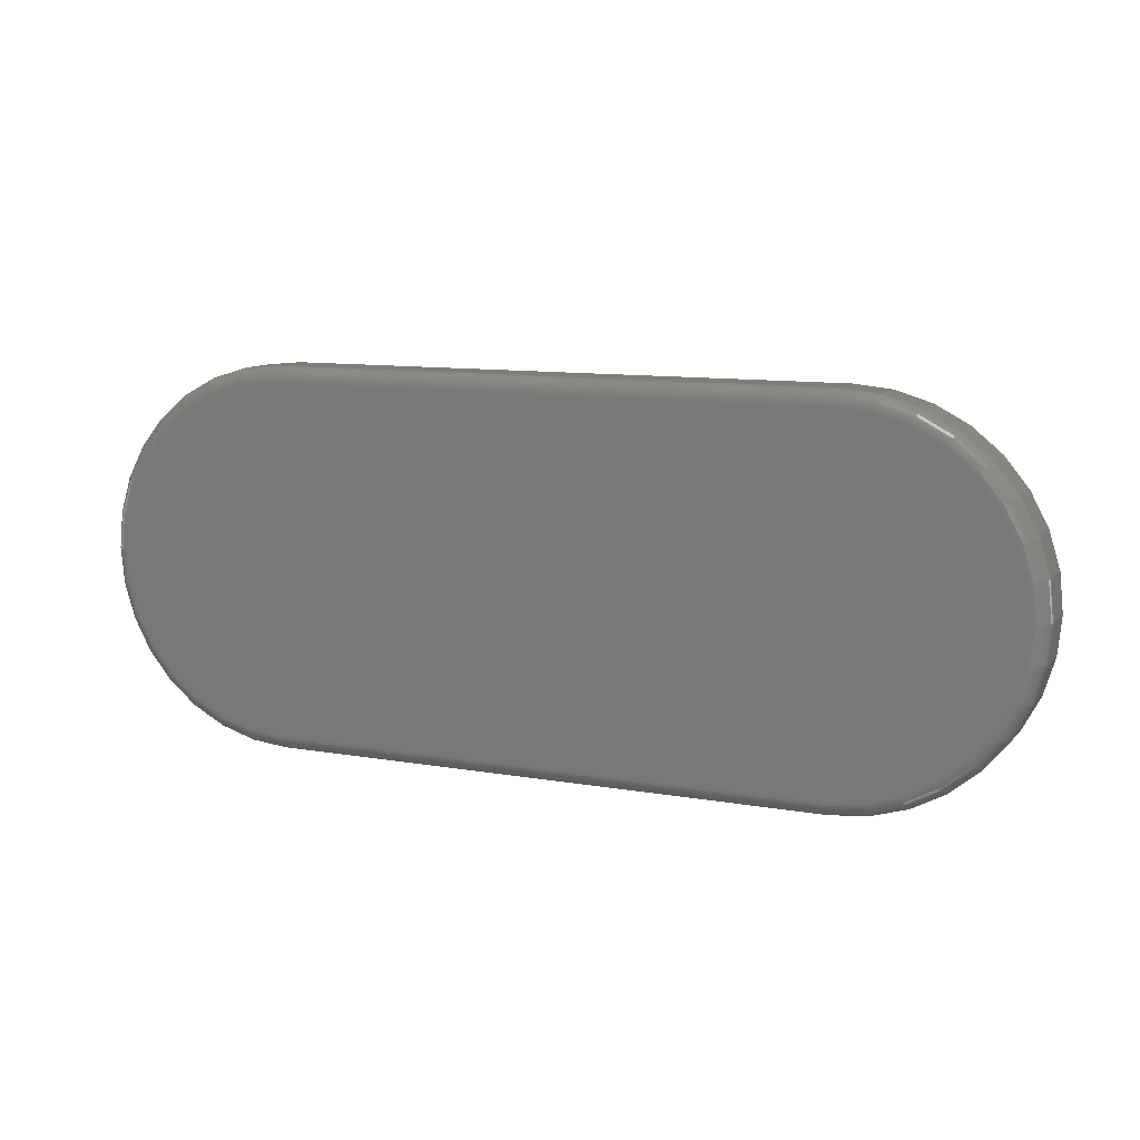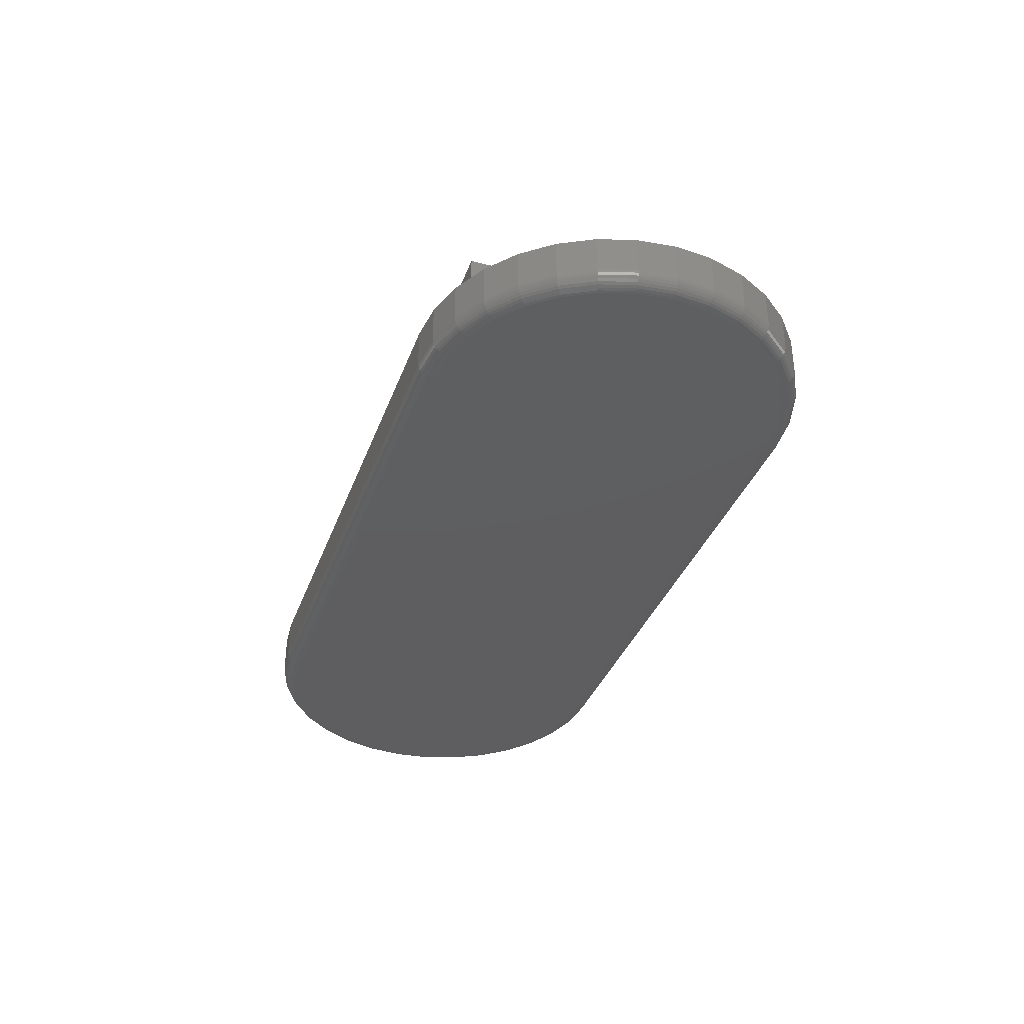
<metadata>
{"format":"stl","ext":"stl","renderer":"f3d","projection":"perspective","resolution":1024,"background":"white","views":[{"elev":10.4,"azim":-156.0,"up":"+Y"},{"elev":-36.1,"azim":-108.7,"up":"+Z"}]}
</metadata>
<code>
# stl→obj: 348 verts, 692 faces
v 0.326 0.1762 0
v -0.3244 0.1762 0
v 0.2906 0.1797 0
v -0.2891 0.1797 0
v -0.3244 -0.1793 0
v 0.326 -0.1793 0
v -0.2891 -0.1828 0
v 0.2906 -0.1828 0
v -0.3584 0.1659 0
v 0.36 0.1659 0
v 0.36 -0.169 0
v -0.3584 -0.169 0
v -0.3898 -0.1523 0
v 0.3913 -0.1523 0
v -0.4172 -0.1297 0
v 0.4188 -0.1297 0
v -0.4398 -0.1023 0
v 0.4413 -0.1023 0
v -0.4565 -0.07092 0
v 0.4581 -0.07092 0
v -0.4668 -0.03692 0
v 0.4684 -0.03692 0
v -0.4703 -0.001563 0
v 0.4719 -0.001563 0
v -0.4668 0.0338 0
v 0.4684 0.0338 0
v -0.4565 0.0678 0
v 0.4581 0.0678 0
v -0.4398 0.09913 0
v 0.4413 0.09913 0
v -0.4172 0.1266 0
v 0.4188 0.1266 0
v -0.3898 0.1491 0
v 0.3913 0.1491 0
v -0.3053 0.06521 0.1562
v -0.3053 0.06521 0.05469
v 0.2971 0.06521 0.1562
v 0.2971 0.06521 0.05469
v 0.2971 0.1466 0.05469
v 0.2971 0.1466 0.1562
v -0.3053 0.1466 0.1562
v -0.3053 0.1466 0.05469
v 0.4837 -0.03997 0.05469
v 0.4875 -0.001563 0.05469
v 0.4837 0.03685 0.05469
v 0.4725 -0.0769 0.05469
v 0.2906 0.1953 0.05469
v -0.2891 0.1953 0.05469
v -0.3275 0.1915 0.05469
v -0.3644 0.1803 0.05469
v -0.3984 0.1621 0.05469
v -0.4283 0.1376 0.05469
v -0.4528 0.1078 0.05469
v -0.471 0.07378 0.05469
v -0.4822 0.03685 0.05469
v -0.3275 -0.1947 0.05469
v -0.2891 -0.1984 0.05469
v 0.2906 -0.1984 0.05469
v 0.329 -0.1947 0.05469
v 0.366 -0.1835 0.05469
v 0.4 -0.1653 0.05469
v 0.4298 -0.1408 0.05469
v 0.4543 -0.1109 0.05469
v 0.4725 0.07378 0.05469
v 0.4543 0.1078 0.05469
v 0.4298 0.1376 0.05469
v 0.4 0.1621 0.05469
v 0.366 0.1803 0.05469
v 0.329 0.1915 0.05469
v -0.4859 -0.001563 0.05469
v -0.4822 -0.03997 0.05469
v -0.471 -0.0769 0.05469
v -0.4528 -0.1109 0.05469
v -0.4283 -0.1408 0.05469
v -0.3984 -0.1653 0.05469
v -0.3644 -0.1835 0.05469
v -0.2891 -0.1984 0.01562
v -0.3275 -0.1947 0.01562
v -0.3644 -0.1835 0.01562
v -0.3984 -0.1653 0.01562
v -0.4283 -0.1408 0.01562
v -0.4528 -0.1109 0.01562
v -0.471 -0.0769 0.01562
v -0.4822 -0.03997 0.01562
v -0.4859 -0.001563 0.01562
v -0.4822 0.03685 0.01562
v -0.471 0.07378 0.01562
v -0.4528 0.1078 0.01562
v -0.4283 0.1376 0.01562
v -0.3984 0.1621 0.01562
v -0.3644 0.1803 0.01562
v -0.3275 0.1915 0.01562
v -0.2891 0.1953 0.01562
v 0.2906 0.1953 0.01562
v 0.329 0.1915 0.01562
v 0.366 0.1803 0.01562
v 0.4 0.1621 0.01562
v 0.4298 0.1376 0.01562
v 0.4543 0.1078 0.01562
v 0.4725 0.07378 0.01562
v 0.4837 0.03685 0.01562
v 0.4875 -0.001563 0.01562
v 0.4837 -0.03997 0.01562
v 0.4725 -0.0769 0.01562
v 0.4543 -0.1109 0.01562
v 0.4298 -0.1408 0.01562
v 0.4 -0.1653 0.01562
v 0.366 -0.1835 0.01562
v 0.329 -0.1947 0.01562
v 0.2906 -0.1984 0.01562
v -0.2891 -0.1981 0.01258
v -0.3274 -0.1944 0.01258
v -0.2891 -0.1972 0.009646
v -0.3272 -0.1935 0.009646
v -0.2891 -0.1958 0.006944
v -0.327 -0.1921 0.006944
v -0.2891 -0.1939 0.004576
v -0.3266 -0.1902 0.004576
v -0.2891 -0.1915 0.002633
v -0.3261 -0.1878 0.002633
v -0.2891 -0.1888 0.001189
v -0.3256 -0.1852 0.001189
v -0.2891 -0.1859 0.0003002
v -0.325 -0.1823 0.0003002
v -0.3274 0.1912 0.01258
v -0.2891 0.195 0.01258
v -0.3272 0.1904 0.009646
v -0.2891 0.1941 0.009646
v -0.327 0.1889 0.006944
v -0.2891 0.1927 0.006944
v -0.3266 0.187 0.004576
v -0.2891 0.1907 0.004576
v -0.3261 0.1847 0.002633
v -0.2891 0.1884 0.002633
v -0.3256 0.1821 0.001189
v -0.2891 0.1857 0.001189
v -0.325 0.1792 0.0003002
v -0.2891 0.1827 0.0003002
v -0.3643 0.18 0.01258
v -0.3639 0.1792 0.009646
v -0.3634 0.1779 0.006944
v -0.3627 0.1761 0.004576
v -0.3617 0.1739 0.002633
v -0.3607 0.1714 0.001189
v -0.3596 0.1687 0.0003002
v -0.3983 0.1619 0.01258
v -0.3978 0.1611 0.009646
v -0.397 0.1599 0.006944
v -0.3959 0.1583 0.004576
v -0.3946 0.1564 0.002633
v -0.3931 0.1541 0.001189
v -0.3915 0.1517 0.0003002
v -0.4281 0.1374 0.01258
v -0.4274 0.1368 0.009646
v -0.4264 0.1358 0.006944
v -0.425 0.1344 0.004576
v -0.4234 0.1327 0.002633
v -0.4215 0.1308 0.001189
v -0.4194 0.1288 0.0003002
v -0.4525 0.1076 0.01258
v -0.4518 0.1072 0.009646
v -0.4506 0.1064 0.006944
v -0.449 0.1053 0.004576
v -0.447 0.104 0.002633
v -0.4447 0.1025 0.001189
v -0.4423 0.1008 0.0003002
v -0.4707 0.07366 0.01258
v -0.4699 0.07332 0.009646
v -0.4685 0.07277 0.006944
v -0.4667 0.07203 0.004576
v -0.4645 0.07112 0.002633
v -0.462 0.07009 0.001189
v -0.4593 0.06897 0.0003002
v -0.4819 0.03679 0.01258
v -0.481 0.03661 0.009646
v -0.4796 0.03633 0.006944
v -0.4777 0.03595 0.004576
v -0.4753 0.03549 0.002633
v -0.4727 0.03496 0.001189
v -0.4698 0.03439 0.0003002
v -0.4856 -0.001563 0.01258
v -0.4847 -0.001563 0.009646
v -0.4833 -0.001563 0.006944
v -0.4814 -0.001563 0.004576
v -0.479 -0.001563 0.002633
v -0.4763 -0.001563 0.001189
v -0.4734 -0.001563 0.0003002
v -0.4819 -0.03991 0.01258
v -0.481 -0.03974 0.009646
v -0.4796 -0.03946 0.006944
v -0.4777 -0.03908 0.004576
v -0.4753 -0.03862 0.002633
v -0.4727 -0.03809 0.001189
v -0.4698 -0.03752 0.0003002
v -0.4707 -0.07679 0.01258
v -0.4699 -0.07645 0.009646
v -0.4685 -0.0759 0.006944
v -0.4667 -0.07515 0.004576
v -0.4645 -0.07425 0.002633
v -0.462 -0.07321 0.001189
v -0.4593 -0.07209 0.0003002
v -0.4525 -0.1108 0.01258
v -0.4518 -0.1103 0.009646
v -0.4506 -0.1095 0.006944
v -0.449 -0.1084 0.004576
v -0.447 -0.1071 0.002633
v -0.4447 -0.1056 0.001189
v -0.4423 -0.104 0.0003002
v -0.4281 -0.1406 0.01258
v -0.4274 -0.1399 0.009646
v -0.4264 -0.1389 0.006944
v -0.425 -0.1375 0.004576
v -0.4234 -0.1359 0.002633
v -0.4215 -0.134 0.001189
v -0.4194 -0.1319 0.0003002
v -0.3983 -0.165 0.01258
v -0.3978 -0.1643 0.009646
v -0.397 -0.1631 0.006944
v -0.3959 -0.1615 0.004576
v -0.3946 -0.1595 0.002633
v -0.3931 -0.1572 0.001189
v -0.3915 -0.1548 0.0003002
v -0.3643 -0.1832 0.01258
v -0.3639 -0.1824 0.009646
v -0.3634 -0.181 0.006944
v -0.3627 -0.1792 0.004576
v -0.3617 -0.177 0.002633
v -0.3607 -0.1745 0.001189
v -0.3596 -0.1718 0.0003002
v 0.2906 0.1827 0.0003002
v 0.2906 0.1857 0.001189
v 0.2906 0.1884 0.002633
v 0.2906 0.1907 0.004576
v 0.2906 0.1927 0.006944
v 0.2906 0.1941 0.009646
v 0.2906 0.195 0.01258
v 0.329 0.1912 0.01258
v 0.3288 0.1904 0.009646
v 0.3285 0.1889 0.006944
v 0.3281 0.187 0.004576
v 0.3277 0.1847 0.002633
v 0.3272 0.1821 0.001189
v 0.3266 0.1792 0.0003002
v 0.329 -0.1944 0.01258
v 0.2906 -0.1981 0.01258
v 0.3288 -0.1935 0.009646
v 0.2906 -0.1972 0.009646
v 0.3285 -0.1921 0.006944
v 0.2906 -0.1958 0.006944
v 0.3281 -0.1902 0.004576
v 0.2906 -0.1939 0.004576
v 0.3277 -0.1878 0.002633
v 0.2906 -0.1915 0.002633
v 0.3272 -0.1852 0.001189
v 0.2906 -0.1888 0.001189
v 0.3266 -0.1823 0.0003002
v 0.2906 -0.1859 0.0003002
v 0.3659 -0.1832 0.01258
v 0.3655 -0.1824 0.009646
v 0.365 -0.181 0.006944
v 0.3642 -0.1792 0.004576
v 0.3633 -0.177 0.002633
v 0.3623 -0.1745 0.001189
v 0.3612 -0.1718 0.0003002
v 0.3998 -0.165 0.01258
v 0.3993 -0.1643 0.009646
v 0.3985 -0.1631 0.006944
v 0.3975 -0.1615 0.004576
v 0.3961 -0.1595 0.002633
v 0.3946 -0.1572 0.001189
v 0.393 -0.1548 0.0003002
v 0.4296 -0.1406 0.01258
v 0.429 -0.1399 0.009646
v 0.428 -0.1389 0.006944
v 0.4266 -0.1375 0.004576
v 0.4249 -0.1359 0.002633
v 0.423 -0.134 0.001189
v 0.4209 -0.1319 0.0003002
v 0.4541 -0.1108 0.01258
v 0.4533 -0.1103 0.009646
v 0.4521 -0.1095 0.006944
v 0.4505 -0.1084 0.004576
v 0.4485 -0.1071 0.002633
v 0.4463 -0.1056 0.001189
v 0.4439 -0.104 0.0003002
v 0.4722 -0.07679 0.01258
v 0.4714 -0.07645 0.009646
v 0.4701 -0.0759 0.006944
v 0.4683 -0.07515 0.004576
v 0.4661 -0.07425 0.002633
v 0.4636 -0.07321 0.001189
v 0.4609 -0.07209 0.0003002
v 0.4834 -0.03991 0.01258
v 0.4826 -0.03974 0.009646
v 0.4811 -0.03946 0.006944
v 0.4792 -0.03908 0.004576
v 0.4769 -0.03862 0.002633
v 0.4743 -0.03809 0.001189
v 0.4714 -0.03752 0.0003002
v 0.4872 -0.001563 0.01258
v 0.4863 -0.001563 0.009646
v 0.4849 -0.001563 0.006944
v 0.4829 -0.001563 0.004576
v 0.4806 -0.001563 0.002633
v 0.4779 -0.001563 0.001189
v 0.4749 -0.001563 0.0003002
v 0.4834 0.03679 0.01258
v 0.4826 0.03661 0.009646
v 0.4811 0.03633 0.006944
v 0.4792 0.03595 0.004576
v 0.4769 0.03549 0.002633
v 0.4743 0.03496 0.001189
v 0.4714 0.03439 0.0003002
v 0.4722 0.07366 0.01258
v 0.4714 0.07332 0.009646
v 0.4701 0.07277 0.006944
v 0.4683 0.07203 0.004576
v 0.4661 0.07112 0.002633
v 0.4636 0.07009 0.001189
v 0.4609 0.06897 0.0003002
v 0.4541 0.1076 0.01258
v 0.4533 0.1072 0.009646
v 0.4521 0.1064 0.006944
v 0.4505 0.1053 0.004576
v 0.4485 0.104 0.002633
v 0.4463 0.1025 0.001189
v 0.4439 0.1008 0.0003002
v 0.4296 0.1374 0.01258
v 0.429 0.1368 0.009646
v 0.428 0.1358 0.006944
v 0.4266 0.1344 0.004576
v 0.4249 0.1327 0.002633
v 0.423 0.1308 0.001189
v 0.4209 0.1288 0.0003002
v 0.3998 0.1619 0.01258
v 0.3993 0.1611 0.009646
v 0.3985 0.1599 0.006944
v 0.3975 0.1583 0.004576
v 0.3961 0.1564 0.002633
v 0.3946 0.1541 0.001189
v 0.393 0.1517 0.0003002
v 0.3659 0.18 0.01258
v 0.3655 0.1792 0.009646
v 0.365 0.1779 0.006944
v 0.3642 0.1761 0.004576
v 0.3633 0.1739 0.002633
v 0.3623 0.1714 0.001189
v 0.3612 0.1687 0.0003002
f 1 2 3
f 2 4 3
f 5 6 7
f 6 8 7
f 9 2 1
f 10 9 1
f 6 5 11
f 5 12 11
f 11 12 13
f 11 13 14
f 14 13 15
f 14 15 16
f 16 15 17
f 16 17 18
f 18 17 19
f 18 19 20
f 20 19 21
f 20 21 22
f 22 21 23
f 22 23 24
f 24 23 25
f 24 25 26
f 26 25 27
f 26 27 28
f 28 27 29
f 28 29 30
f 30 29 31
f 30 31 32
f 32 31 33
f 32 33 34
f 34 33 9
f 34 9 10
f 35 36 37
f 37 36 38
f 38 39 37
f 37 39 40
f 40 39 41
f 41 39 42
f 42 36 41
f 41 36 35
f 43 44 45
f 43 45 46
f 42 39 47
f 42 47 48
f 42 48 49
f 42 49 50
f 42 50 51
f 42 51 52
f 42 52 53
f 42 53 36
f 36 53 54
f 36 54 55
f 36 55 56
f 36 56 57
f 36 57 58
f 36 58 59
f 36 59 38
f 38 59 60
f 38 60 61
f 38 61 62
f 38 62 63
f 38 63 46
f 38 46 45
f 38 45 64
f 38 64 65
f 38 65 66
f 38 66 39
f 39 66 67
f 39 67 68
f 39 68 69
f 39 69 47
f 55 70 71
f 55 71 72
f 55 72 73
f 55 73 74
f 55 74 75
f 55 75 76
f 55 76 56
f 35 37 41
f 41 37 40
f 77 57 78
f 78 57 56
f 78 56 79
f 79 56 76
f 79 76 80
f 80 76 75
f 80 75 81
f 81 75 74
f 81 74 82
f 82 74 73
f 82 73 83
f 83 73 72
f 83 72 84
f 84 72 71
f 84 71 85
f 85 71 70
f 85 70 86
f 86 70 55
f 86 55 87
f 87 55 54
f 87 54 88
f 88 54 53
f 88 53 89
f 89 53 52
f 89 52 90
f 90 52 51
f 90 51 91
f 91 51 50
f 91 50 92
f 92 50 49
f 92 49 93
f 93 49 48
f 47 94 48
f 48 94 93
f 94 47 95
f 95 47 69
f 95 69 96
f 96 69 68
f 96 68 97
f 97 68 67
f 97 67 98
f 98 67 66
f 98 66 99
f 99 66 65
f 99 65 100
f 100 65 64
f 100 64 101
f 101 64 45
f 101 45 102
f 102 45 44
f 102 44 103
f 103 44 43
f 103 43 104
f 104 43 46
f 104 46 105
f 105 46 63
f 105 63 106
f 106 63 62
f 106 62 107
f 107 62 61
f 107 61 108
f 108 61 60
f 108 60 109
f 109 60 59
f 109 59 110
f 110 59 58
f 57 77 58
f 58 77 110
f 77 78 111
f 111 78 112
f 111 112 113
f 113 112 114
f 113 114 115
f 115 114 116
f 115 116 117
f 117 116 118
f 117 118 119
f 119 118 120
f 119 120 121
f 121 120 122
f 121 122 123
f 123 122 124
f 123 124 7
f 7 124 5
f 92 93 125
f 125 93 126
f 125 126 127
f 127 126 128
f 127 128 129
f 129 128 130
f 129 130 131
f 131 130 132
f 131 132 133
f 133 132 134
f 133 134 135
f 135 134 136
f 135 136 137
f 137 136 138
f 137 138 2
f 2 138 4
f 91 92 139
f 139 92 125
f 139 125 140
f 140 125 127
f 140 127 141
f 141 127 129
f 141 129 142
f 142 129 131
f 142 131 143
f 143 131 133
f 143 133 144
f 144 133 135
f 144 135 145
f 145 135 137
f 145 137 9
f 9 137 2
f 90 91 146
f 146 91 139
f 146 139 147
f 147 139 140
f 147 140 148
f 148 140 141
f 148 141 149
f 149 141 142
f 149 142 150
f 150 142 143
f 150 143 151
f 151 143 144
f 151 144 152
f 152 144 145
f 152 145 33
f 33 145 9
f 89 90 153
f 153 90 146
f 153 146 154
f 154 146 147
f 154 147 155
f 155 147 148
f 155 148 156
f 156 148 149
f 156 149 157
f 157 149 150
f 157 150 158
f 158 150 151
f 158 151 159
f 159 151 152
f 159 152 31
f 31 152 33
f 88 89 160
f 160 89 153
f 160 153 161
f 161 153 154
f 161 154 162
f 162 154 155
f 162 155 163
f 163 155 156
f 163 156 164
f 164 156 157
f 164 157 165
f 165 157 158
f 165 158 166
f 166 158 159
f 166 159 29
f 29 159 31
f 87 88 167
f 167 88 160
f 167 160 168
f 168 160 161
f 168 161 169
f 169 161 162
f 169 162 170
f 170 162 163
f 170 163 171
f 171 163 164
f 171 164 172
f 172 164 165
f 172 165 173
f 173 165 166
f 173 166 27
f 27 166 29
f 86 87 174
f 174 87 167
f 174 167 175
f 175 167 168
f 175 168 176
f 176 168 169
f 176 169 177
f 177 169 170
f 177 170 178
f 178 170 171
f 178 171 179
f 179 171 172
f 179 172 180
f 180 172 173
f 180 173 25
f 25 173 27
f 85 86 181
f 181 86 174
f 181 174 182
f 182 174 175
f 182 175 183
f 183 175 176
f 183 176 184
f 184 176 177
f 184 177 185
f 185 177 178
f 185 178 186
f 186 178 179
f 186 179 187
f 187 179 180
f 187 180 23
f 23 180 25
f 84 85 188
f 188 85 181
f 188 181 189
f 189 181 182
f 189 182 190
f 190 182 183
f 190 183 191
f 191 183 184
f 191 184 192
f 192 184 185
f 192 185 193
f 193 185 186
f 193 186 194
f 194 186 187
f 194 187 21
f 21 187 23
f 83 84 195
f 195 84 188
f 195 188 196
f 196 188 189
f 196 189 197
f 197 189 190
f 197 190 198
f 198 190 191
f 198 191 199
f 199 191 192
f 199 192 200
f 200 192 193
f 200 193 201
f 201 193 194
f 201 194 19
f 19 194 21
f 82 83 202
f 202 83 195
f 202 195 203
f 203 195 196
f 203 196 204
f 204 196 197
f 204 197 205
f 205 197 198
f 205 198 206
f 206 198 199
f 206 199 207
f 207 199 200
f 207 200 208
f 208 200 201
f 208 201 17
f 17 201 19
f 81 82 209
f 209 82 202
f 209 202 210
f 210 202 203
f 210 203 211
f 211 203 204
f 211 204 212
f 212 204 205
f 212 205 213
f 213 205 206
f 213 206 214
f 214 206 207
f 214 207 215
f 215 207 208
f 215 208 15
f 15 208 17
f 80 81 216
f 216 81 209
f 216 209 217
f 217 209 210
f 217 210 218
f 218 210 211
f 218 211 219
f 219 211 212
f 219 212 220
f 220 212 213
f 220 213 221
f 221 213 214
f 221 214 222
f 222 214 215
f 222 215 13
f 13 215 15
f 79 80 223
f 223 80 216
f 223 216 224
f 224 216 217
f 224 217 225
f 225 217 218
f 225 218 226
f 226 218 219
f 226 219 227
f 227 219 220
f 227 220 228
f 228 220 221
f 228 221 229
f 229 221 222
f 229 222 12
f 12 222 13
f 78 79 112
f 112 79 223
f 112 223 114
f 114 223 224
f 114 224 116
f 116 224 225
f 116 225 118
f 118 225 226
f 118 226 120
f 120 226 227
f 120 227 122
f 122 227 228
f 122 228 124
f 124 228 229
f 124 229 5
f 5 229 12
f 3 4 230
f 230 4 138
f 230 138 231
f 231 138 136
f 231 136 232
f 232 136 134
f 232 134 233
f 233 134 132
f 233 132 234
f 234 132 130
f 234 130 235
f 235 130 128
f 235 128 236
f 236 128 126
f 236 126 94
f 94 126 93
f 94 95 236
f 236 95 237
f 236 237 235
f 235 237 238
f 235 238 234
f 234 238 239
f 234 239 233
f 233 239 240
f 233 240 232
f 232 240 241
f 232 241 231
f 231 241 242
f 231 242 230
f 230 242 243
f 230 243 3
f 3 243 1
f 109 110 244
f 244 110 245
f 244 245 246
f 246 245 247
f 246 247 248
f 248 247 249
f 248 249 250
f 250 249 251
f 250 251 252
f 252 251 253
f 252 253 254
f 254 253 255
f 254 255 256
f 256 255 257
f 256 257 6
f 6 257 8
f 108 109 258
f 258 109 244
f 258 244 259
f 259 244 246
f 259 246 260
f 260 246 248
f 260 248 261
f 261 248 250
f 261 250 262
f 262 250 252
f 262 252 263
f 263 252 254
f 263 254 264
f 264 254 256
f 264 256 11
f 11 256 6
f 107 108 265
f 265 108 258
f 265 258 266
f 266 258 259
f 266 259 267
f 267 259 260
f 267 260 268
f 268 260 261
f 268 261 269
f 269 261 262
f 269 262 270
f 270 262 263
f 270 263 271
f 271 263 264
f 271 264 14
f 14 264 11
f 106 107 272
f 272 107 265
f 272 265 273
f 273 265 266
f 273 266 274
f 274 266 267
f 274 267 275
f 275 267 268
f 275 268 276
f 276 268 269
f 276 269 277
f 277 269 270
f 277 270 278
f 278 270 271
f 278 271 16
f 16 271 14
f 105 106 279
f 279 106 272
f 279 272 280
f 280 272 273
f 280 273 281
f 281 273 274
f 281 274 282
f 282 274 275
f 282 275 283
f 283 275 276
f 283 276 284
f 284 276 277
f 284 277 285
f 285 277 278
f 285 278 18
f 18 278 16
f 104 105 286
f 286 105 279
f 286 279 287
f 287 279 280
f 287 280 288
f 288 280 281
f 288 281 289
f 289 281 282
f 289 282 290
f 290 282 283
f 290 283 291
f 291 283 284
f 291 284 292
f 292 284 285
f 292 285 20
f 20 285 18
f 103 104 293
f 293 104 286
f 293 286 294
f 294 286 287
f 294 287 295
f 295 287 288
f 295 288 296
f 296 288 289
f 296 289 297
f 297 289 290
f 297 290 298
f 298 290 291
f 298 291 299
f 299 291 292
f 299 292 22
f 22 292 20
f 102 103 300
f 300 103 293
f 300 293 301
f 301 293 294
f 301 294 302
f 302 294 295
f 302 295 303
f 303 295 296
f 303 296 304
f 304 296 297
f 304 297 305
f 305 297 298
f 305 298 306
f 306 298 299
f 306 299 24
f 24 299 22
f 101 102 307
f 307 102 300
f 307 300 308
f 308 300 301
f 308 301 309
f 309 301 302
f 309 302 310
f 310 302 303
f 310 303 311
f 311 303 304
f 311 304 312
f 312 304 305
f 312 305 313
f 313 305 306
f 313 306 26
f 26 306 24
f 100 101 314
f 314 101 307
f 314 307 315
f 315 307 308
f 315 308 316
f 316 308 309
f 316 309 317
f 317 309 310
f 317 310 318
f 318 310 311
f 318 311 319
f 319 311 312
f 319 312 320
f 320 312 313
f 320 313 28
f 28 313 26
f 99 100 321
f 321 100 314
f 321 314 322
f 322 314 315
f 322 315 323
f 323 315 316
f 323 316 324
f 324 316 317
f 324 317 325
f 325 317 318
f 325 318 326
f 326 318 319
f 326 319 327
f 327 319 320
f 327 320 30
f 30 320 28
f 98 99 328
f 328 99 321
f 328 321 329
f 329 321 322
f 329 322 330
f 330 322 323
f 330 323 331
f 331 323 324
f 331 324 332
f 332 324 325
f 332 325 333
f 333 325 326
f 333 326 334
f 334 326 327
f 334 327 32
f 32 327 30
f 97 98 335
f 335 98 328
f 335 328 336
f 336 328 329
f 336 329 337
f 337 329 330
f 337 330 338
f 338 330 331
f 338 331 339
f 339 331 332
f 339 332 340
f 340 332 333
f 340 333 341
f 341 333 334
f 341 334 34
f 34 334 32
f 96 97 342
f 342 97 335
f 342 335 343
f 343 335 336
f 343 336 344
f 344 336 337
f 344 337 345
f 345 337 338
f 345 338 346
f 346 338 339
f 346 339 347
f 347 339 340
f 347 340 348
f 348 340 341
f 348 341 10
f 10 341 34
f 95 96 237
f 237 96 342
f 237 342 238
f 238 342 343
f 238 343 239
f 239 343 344
f 239 344 240
f 240 344 345
f 240 345 241
f 241 345 346
f 241 346 242
f 242 346 347
f 242 347 243
f 243 347 348
f 243 348 1
f 1 348 10
f 7 8 123
f 123 8 257
f 123 257 121
f 121 257 255
f 121 255 119
f 119 255 253
f 119 253 117
f 117 253 251
f 117 251 115
f 115 251 249
f 115 249 113
f 113 249 247
f 113 247 111
f 111 247 245
f 111 245 77
f 77 245 110

</code>
